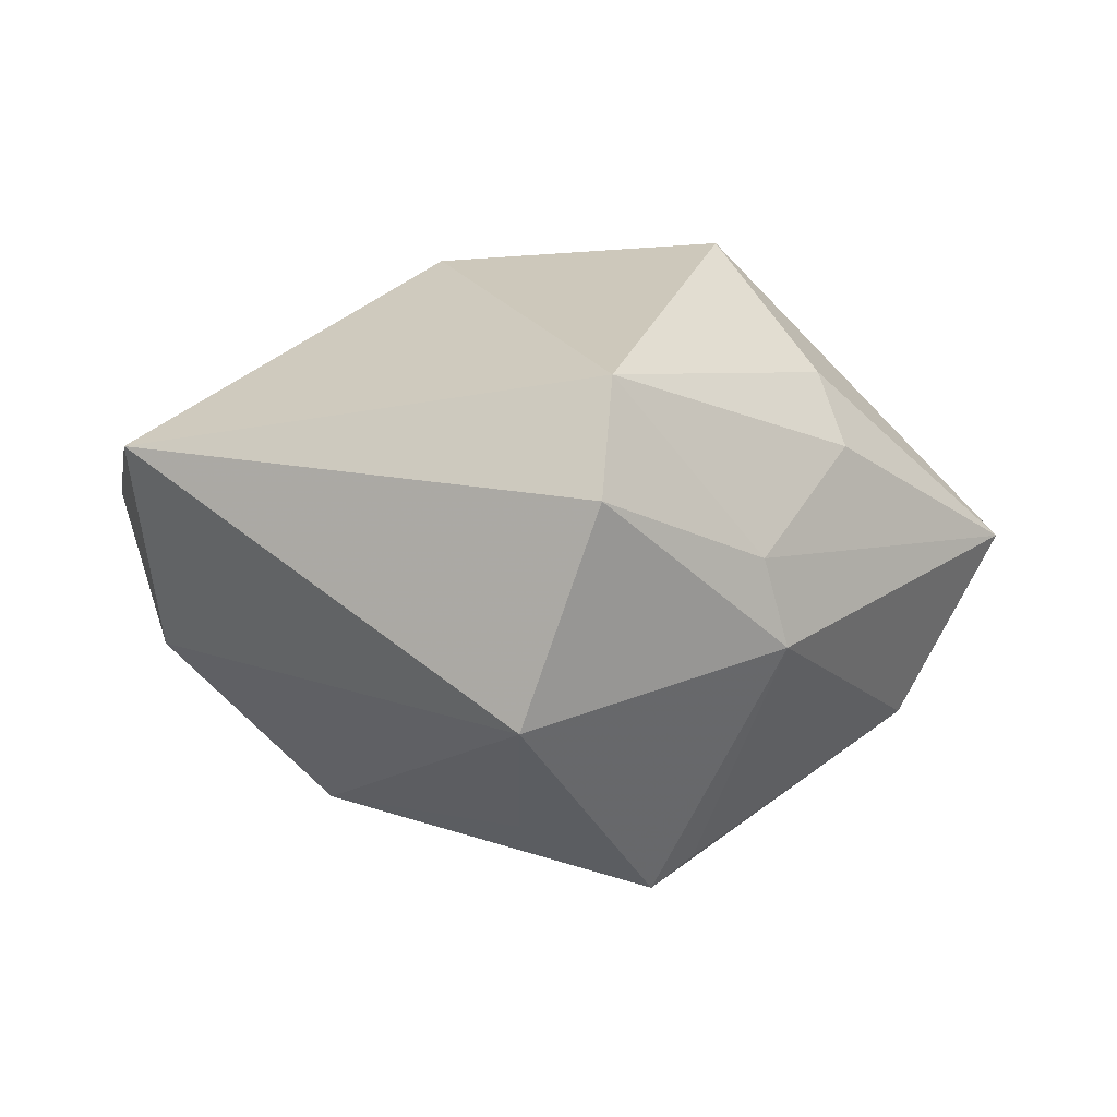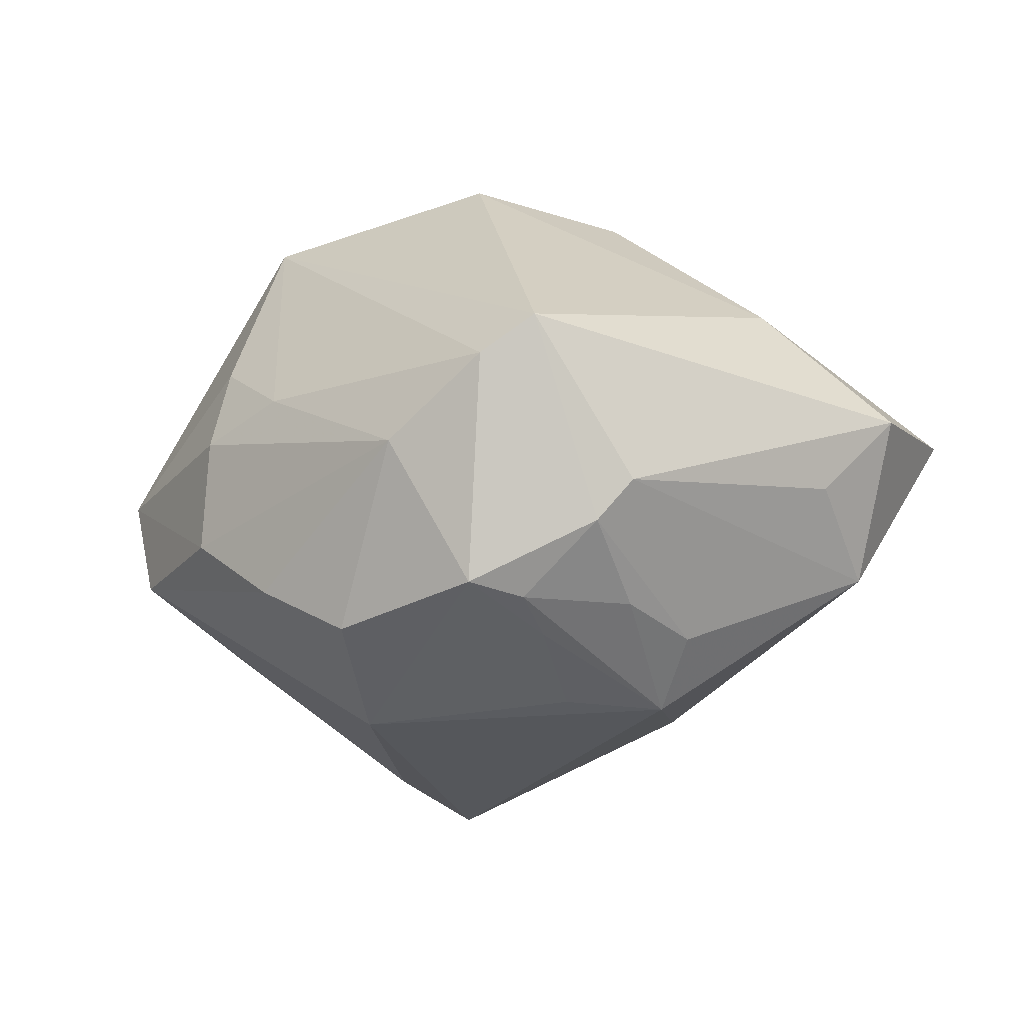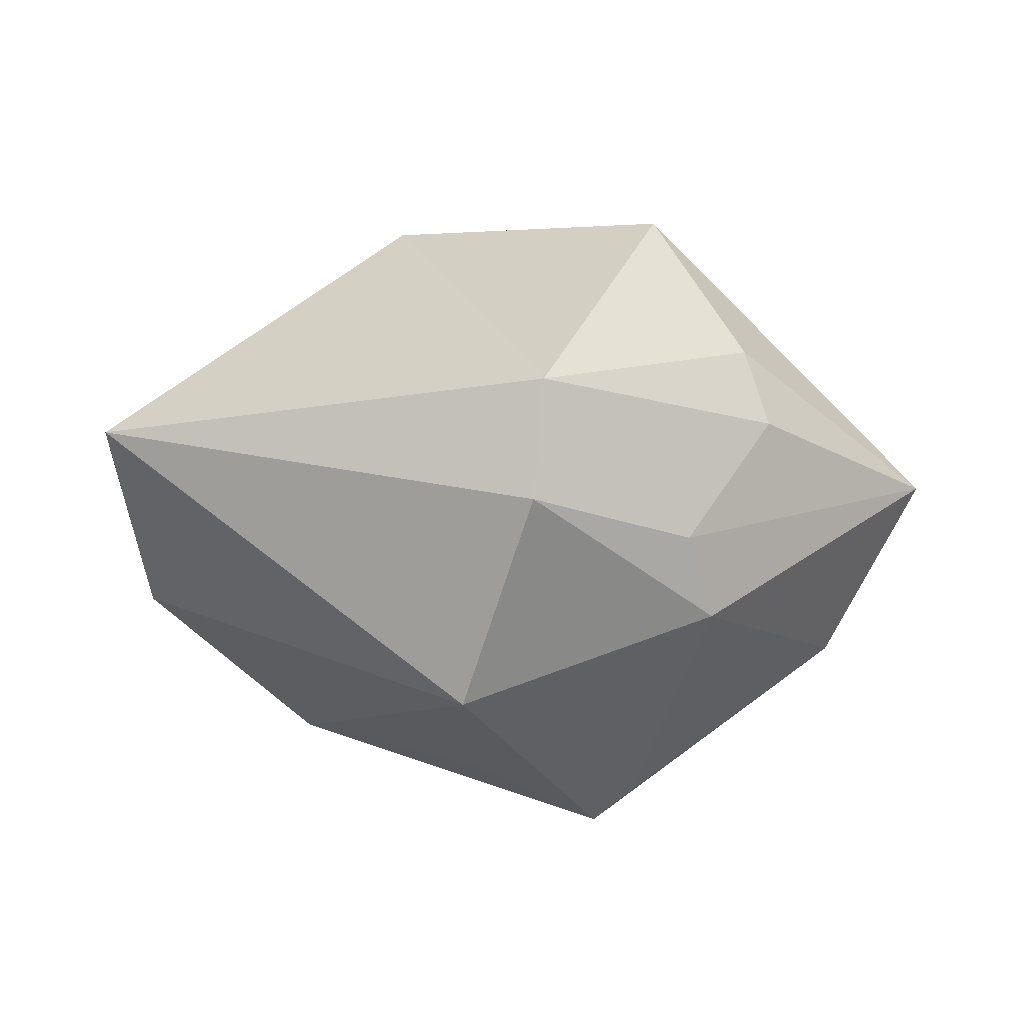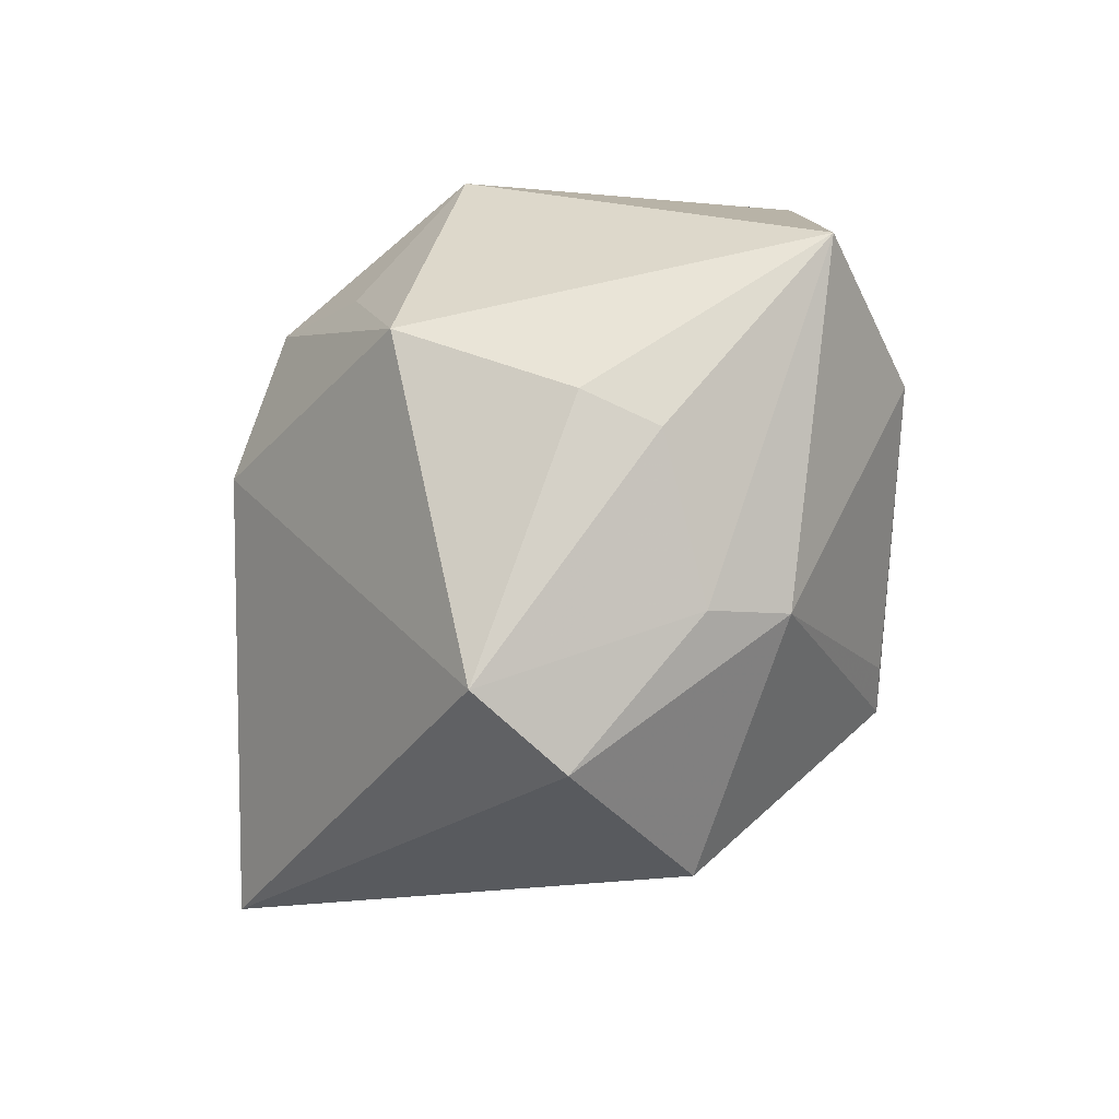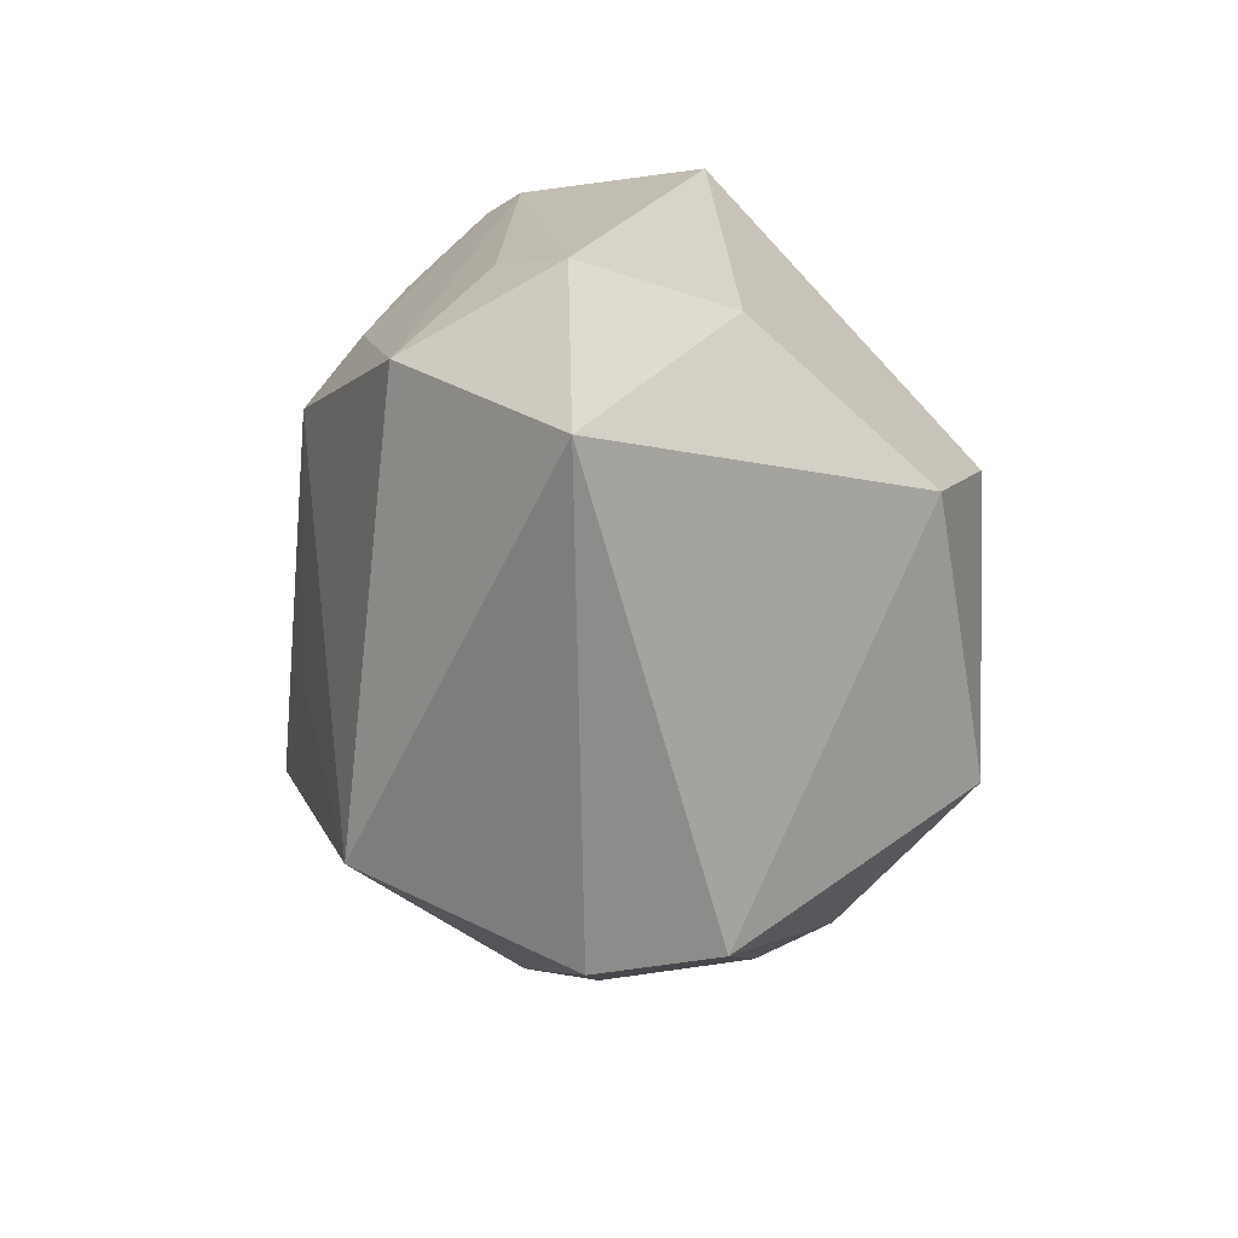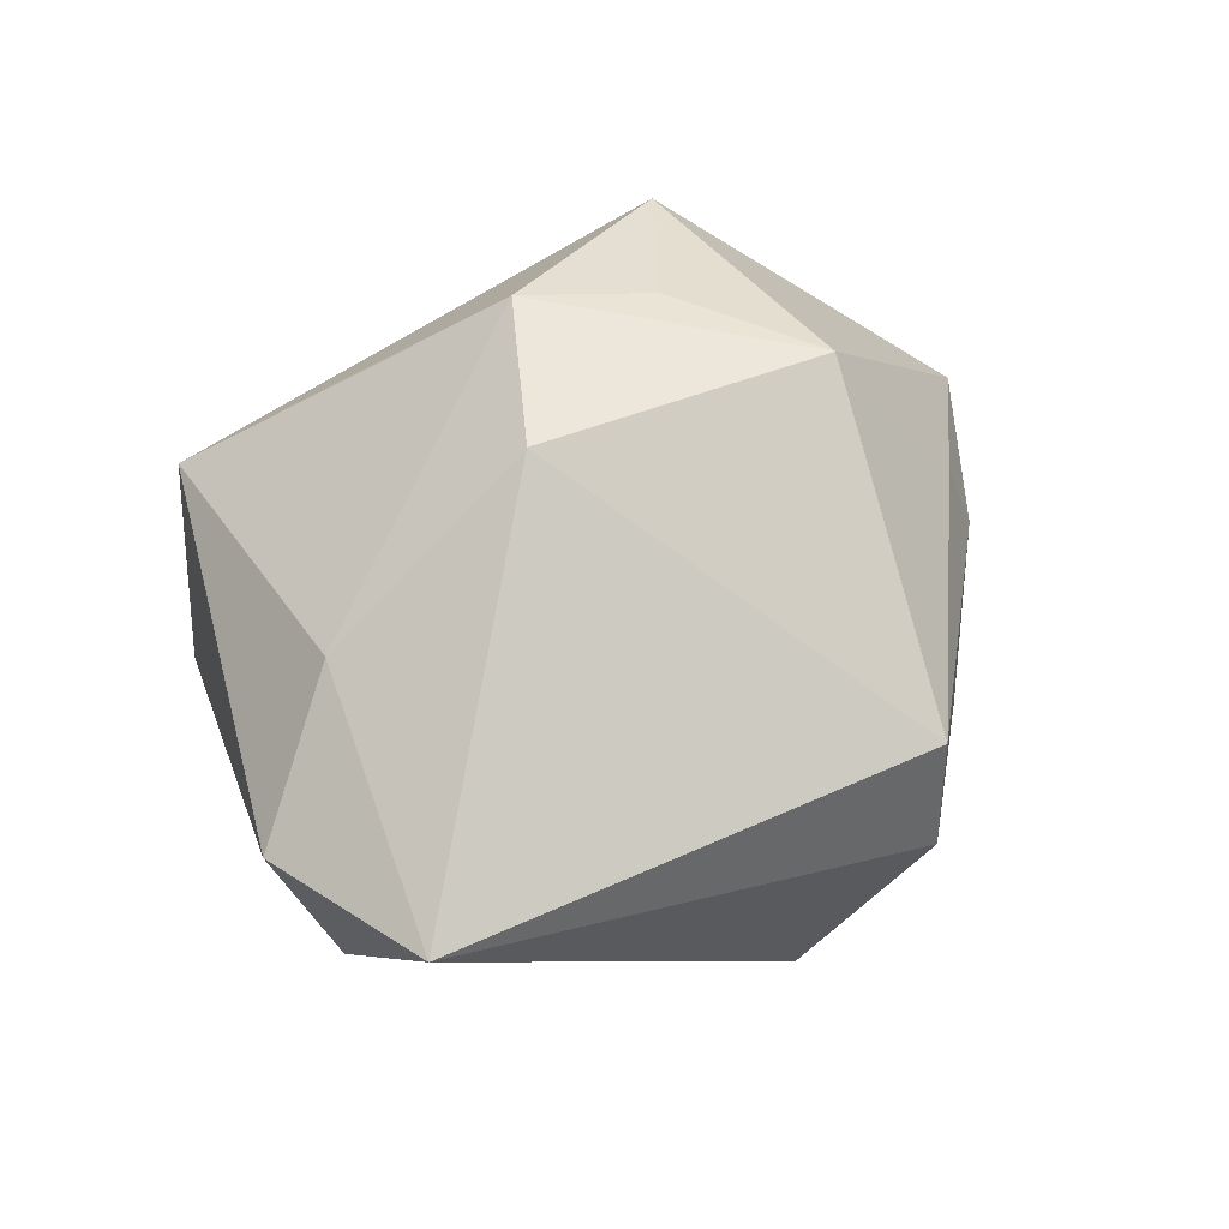
<metadata>
{"format":"obj","ext":"obj","renderer":"f3d","projection":"perspective","resolution":1024,"background":"white","views":[{"elev":-11.3,"azim":-8.6,"up":"+Z"},{"elev":-9.4,"azim":-154.3,"up":"+Z"},{"elev":-5.5,"azim":-5.9,"up":"+Z"},{"elev":-64.4,"azim":52.4,"up":"+Y"},{"elev":-37.3,"azim":-77.3,"up":"+Y"},{"elev":46.9,"azim":-51.0,"up":"+Z"}]}
</metadata>
<code>
v -0.03216 0.003791 0.01747
v 0.002888 0.0327 -0.01748
v 0.02318 -0.02295 0.0148
v -0.004759 0.03712 0.0004733
v -0.02679 0.01316 -0.018
v -0.001569 -0.04042 -0.003049
v -0.01968 0.03484 0.01224
v -0.04012 -0.003054 -0.01081
v 0.02536 -0.02461 0.006887
v 0.0358 0.01854 -0.009897
v 0.02287 0.01208 0.02881
v -0.04512 0.0002108 0.005469
v -0.02704 0.0278 -0.003658
v -0.01451 0.01616 -0.02418
v 0.03652 -0.002228 -0.01603
v -0.0004064 -0.03948 0.009052
v -0.007643 -0.03033 -0.02297
v 0.01006 0.005732 -0.03143
v 0.01298 -0.008266 -0.03208
v -0.01238 -0.0024 0.03118
v 0.02253 0.02735 0.003988
v -0.02234 0.009478 -0.02477
v 0.04578 -0.008695 0.001871
v 0.02304 0.02785 -0.007215
v -0.01266 0.03508 -0.01386
v -0.004556 -0.00761 -0.02931
v 0.008826 -0.007773 -0.03527
v 0.01863 -0.02687 -0.01369
v -0.02381 0.02926 -0.007688
v 0.0147 -0.01501 0.03036
v -0.02386 0.0212 -0.01509
v 0.04023 0.01503 2.9e-05
v -0.03969 0.006226 -0.002202
v 0.01558 -0.03085 -0.005882
v 0.02296 0.02286 0.01256
v 0.01302 0.0311 -0.013
v -0.01487 0.03716 0.008351
v -0.01635 0.03047 -0.01505
v 0.01336 0.02934 0.007599
v -0.01626 0.02562 -0.01823
v 0.004772 0.02333 -0.02639
v -0.0007605 0.009086 0.03412
v -0.04461 -0.01827 0.005857
v 0.009615 0.0007641 0.03201
f 27 22 41
f 28 15 23
f 27 28 17
f 17 28 6
f 23 15 10
f 12 7 13
f 23 3 9
f 11 7 42
f 42 7 1
f 1 20 42
f 1 7 12
f 42 20 30
f 30 3 23
f 23 11 30
f 14 41 22
f 27 15 19
f 19 28 27
f 15 28 19
f 26 22 27
f 27 17 26
f 26 17 22
f 27 41 18
f 41 10 18
f 18 15 27
f 18 10 15
f 12 13 33
f 39 11 35
f 4 39 21
f 21 39 35
f 6 28 34
f 34 28 23
f 23 9 34
f 35 11 32
f 32 21 35
f 23 10 32
f 32 11 23
f 22 17 8
f 12 33 8
f 8 33 13
f 43 17 6
f 43 8 17
f 12 8 43
f 43 1 12
f 20 1 43
f 16 30 20
f 20 43 16
f 16 43 6
f 3 30 16
f 16 9 3
f 6 34 16
f 16 34 9
f 44 11 42
f 42 30 44
f 44 30 11
f 2 4 36
f 36 41 2
f 36 10 41
f 37 39 4
f 7 11 37
f 11 39 37
f 29 13 7
f 7 37 29
f 40 14 22
f 22 38 40
f 41 14 40
f 4 21 24
f 24 36 4
f 10 36 24
f 24 32 10
f 21 32 24
f 31 38 22
f 31 29 38
f 5 8 13
f 13 29 5
f 29 31 5
f 22 8 5
f 5 31 22
f 41 40 25
f 25 40 38
f 2 41 25
f 25 4 2
f 25 37 4
f 38 29 25
f 25 29 37

</code>
